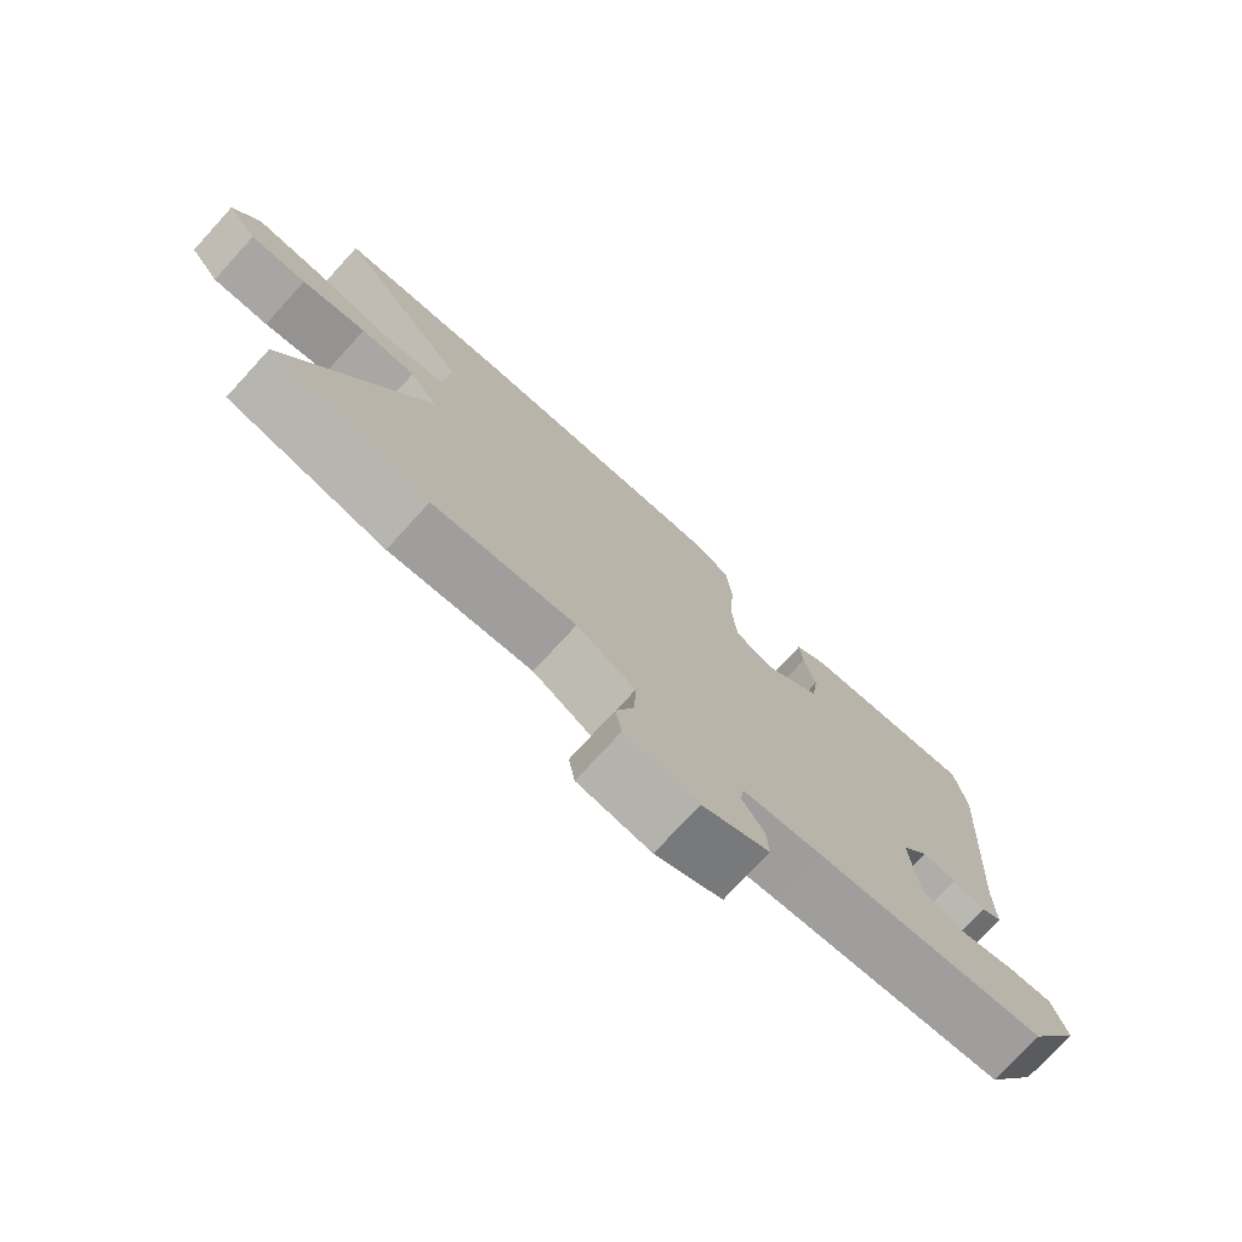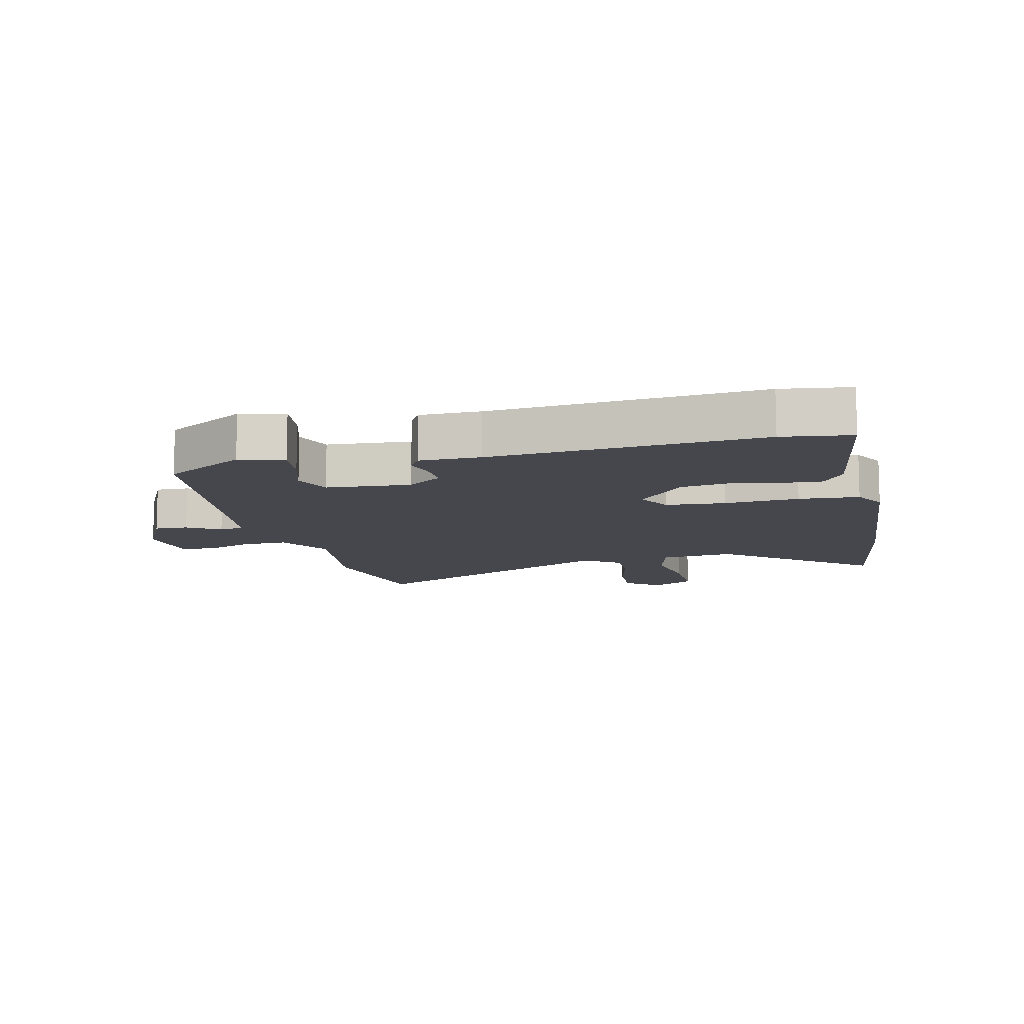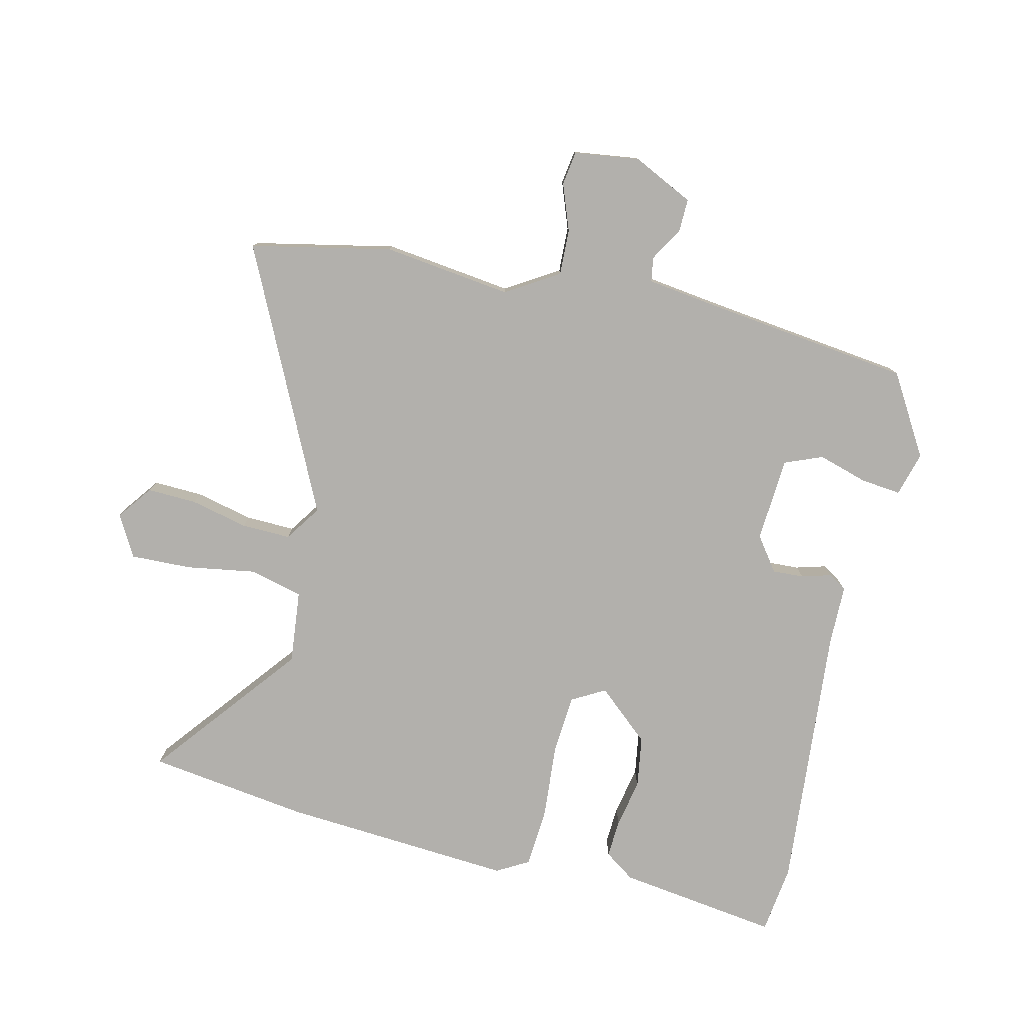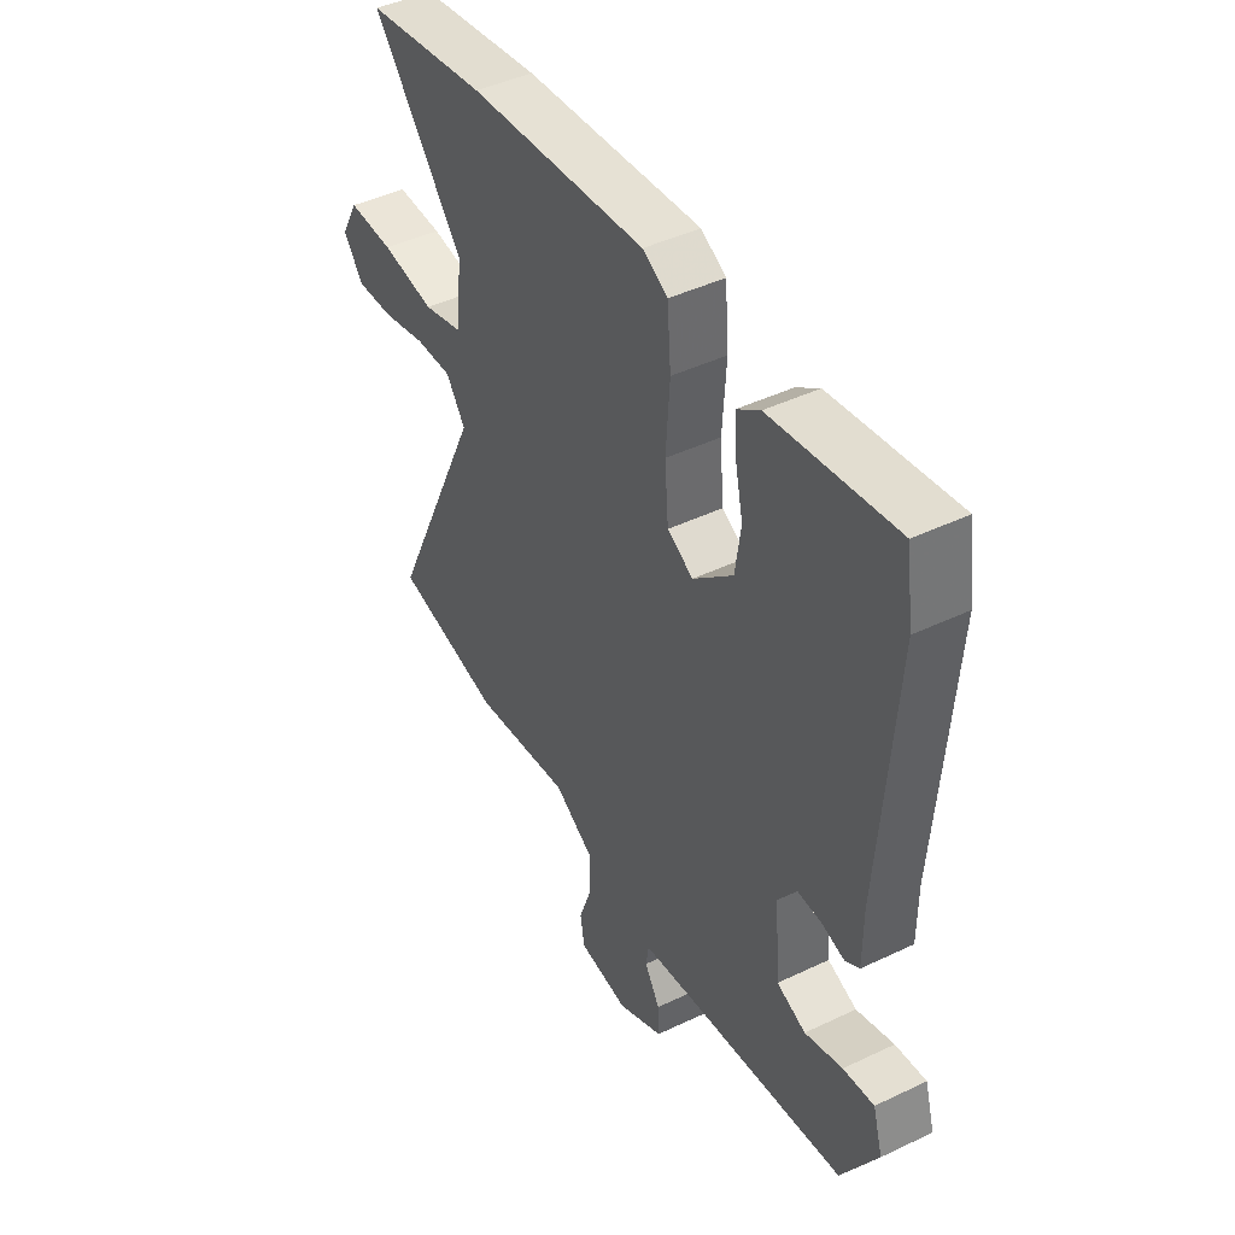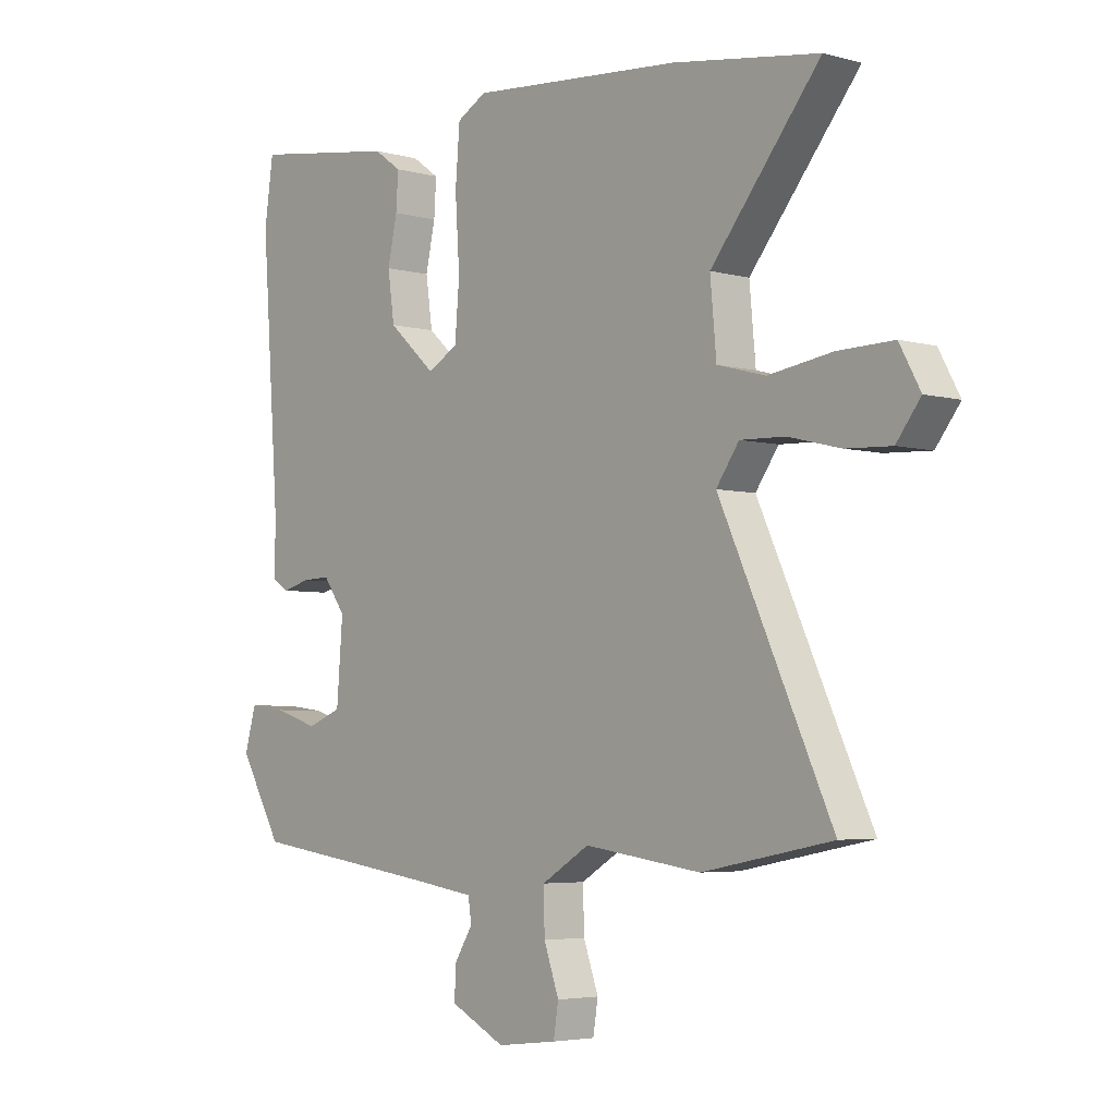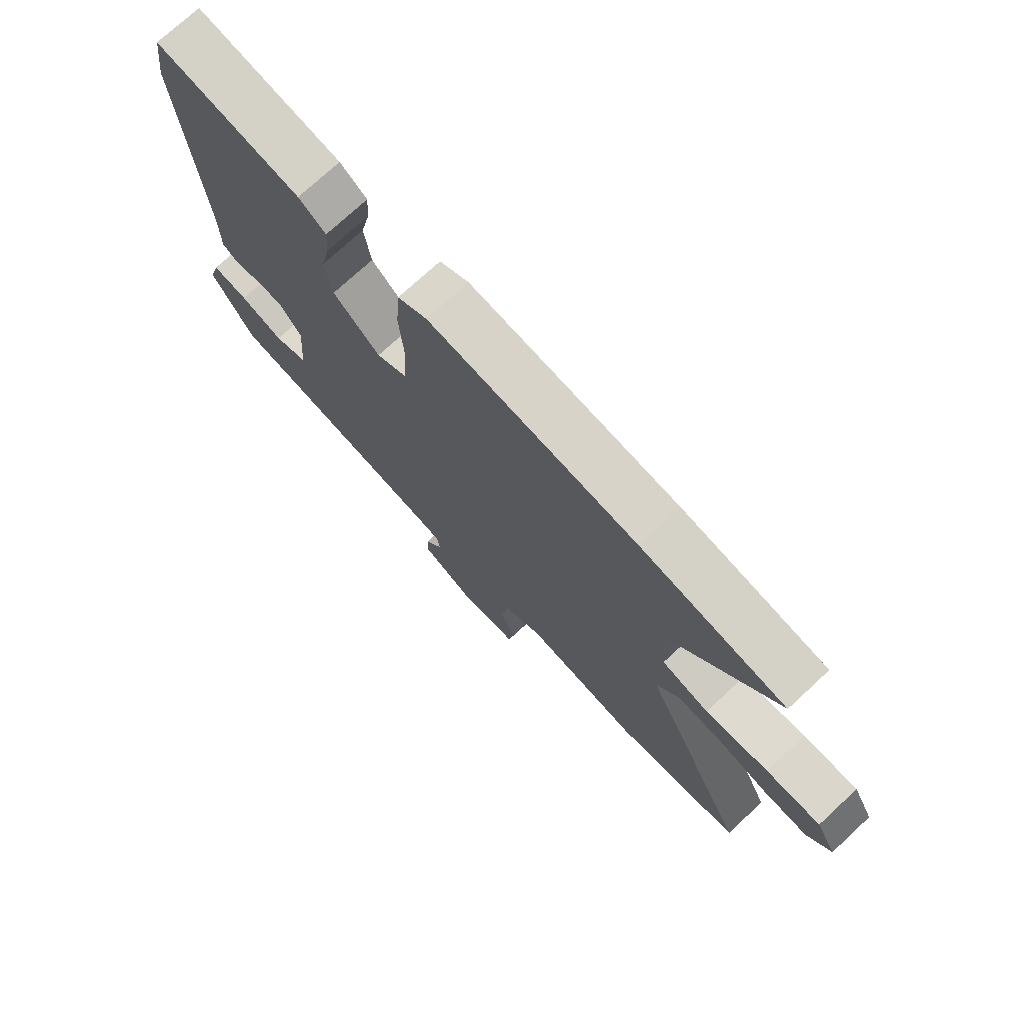
<metadata>
{"format":"obj","ext":"obj","renderer":"f3d","projection":"perspective","resolution":1024,"background":"white","views":[{"elev":-75.9,"azim":137.5,"up":"+Z"},{"elev":-10.9,"azim":-76.4,"up":"+Y"},{"elev":-78.6,"azim":167.5,"up":"+Y"},{"elev":44.5,"azim":-119.1,"up":"+Z"},{"elev":-4.4,"azim":48.6,"up":"+Z"},{"elev":74.3,"azim":47.2,"up":"+Z"}]}
</metadata>
<code>
v -0.471 0.07 -0.494
v -0.548 0.07 -0.362
v -0.527 0.07 -0.29
v -0.461 0.07 -0.298
v -0.381 0.07 -0.323
v -0.319 0.07 -0.299
v -0.308 0.07 -0.161
v -0.348 0.07 -0.105
v -0.399 0.07 -0.107
v -0.447 0.07 -0.12
v -0.477 0.07 -0.101
v -0.477 0.07 -0.002
v -0.509 0.07 0.437
v -0.493 0.07 0.549
v -0.23 0.07 0.509
v -0.181 0.07 0.474
v -0.185 0.07 0.411
v -0.202 0.07 0.333
v -0.19 0.07 0.249
v -0.105 0.07 0.173
v -0.05 0.07 0.203
v -0.042 0.07 0.301
v -0.05 0.07 0.422
v -0.042 0.07 0.52
v 0.011 0.07 0.549
v 0.389 0.07 0.517
v 0.65 0.07 0.477
v 0.455 0.07 0.238
v 0.466 0.07 0.118
v 0.552 0.07 0.095
v 0.666 0.07 0.112
v 0.765 0.07 0.114
v 0.802 0.07 0.046
v 0.759 0.07 -0.01
v 0.678 0.07 -0.006
v 0.585 0.07 0.017
v 0.505 0.07 0.02
v 0.464 0.07 -0.038
v 0.664 0.07 -0.468
v 0.433 0.07 -0.513
v 0.224 0.07 -0.484
v 0.138 0.07 -0.536
v 0.14 0.07 -0.61
v 0.167 0.07 -0.686
v 0.158 0.07 -0.741
v 0.051 0.07 -0.754
v -0.047 0.07 -0.705
v -0.045 0.07 -0.65
v -0.012 0.07 -0.597
v -0.018 0.07 -0.557
v -0.133 0.07 -0.54
v -0.471 0 -0.494
v -0.548 0 -0.362
v -0.527 0 -0.29
v -0.461 0 -0.298
v -0.381 0 -0.323
v -0.319 0 -0.299
v -0.308 0 -0.161
v -0.348 0 -0.105
v -0.399 0 -0.107
v -0.447 0 -0.12
v -0.477 0 -0.101
v -0.477 0 -0.002
v -0.509 0 0.437
v -0.493 0 0.549
v -0.23 0 0.509
v -0.181 0 0.474
v -0.185 0 0.411
v -0.202 0 0.333
v -0.19 0 0.249
v -0.105 0 0.173
v -0.05 0 0.203
v -0.042 0 0.301
v -0.05 0 0.422
v -0.042 0 0.52
v 0.011 0 0.549
v 0.389 0 0.517
v 0.65 0 0.477
v 0.455 0 0.238
v 0.466 0 0.118
v 0.552 0 0.095
v 0.666 0 0.112
v 0.765 0 0.114
v 0.802 0 0.046
v 0.759 0 -0.01
v 0.678 0 -0.006
v 0.585 0 0.017
v 0.505 0 0.02
v 0.464 0 -0.038
v 0.664 0 -0.468
v 0.433 0 -0.513
v 0.224 0 -0.484
v 0.138 0 -0.536
v 0.14 0 -0.61
v 0.167 0 -0.686
v 0.158 0 -0.741
v 0.051 0 -0.754
v -0.047 0 -0.705
v -0.045 0 -0.65
v -0.012 0 -0.597
v -0.018 0 -0.557
v -0.133 0 -0.54
f 46 47 48 49
f 46 49 50
f 43 44 45 46
f 42 43 46 50
f 41 42 50 51
f 38 39 40 41
f 33 34 35 36
f 33 36 37
f 30 31 32 33
f 30 33 37
f 29 30 37 38
f 25 26 27 28
f 22 23 24 25
f 21 22 25 28
f 20 21 28 29
f 15 16 17 18
f 15 18 19
f 12 13 14 15
f 12 15 19
f 9 10 11 12
f 8 9 12 19
f 7 8 19 20
f 2 3 4 5
f 51 1 2 5
f 51 5 6
f 29 38 41 51
f 20 29 51
f 6 7 20 51
f 100 99 98 97
f 101 100 97
f 97 96 95 94
f 101 97 94 93
f 102 101 93 92
f 92 91 90 89
f 87 86 85 84
f 88 87 84
f 84 83 82 81
f 88 84 81
f 89 88 81 80
f 79 78 77 76
f 76 75 74 73
f 79 76 73 72
f 80 79 72 71
f 69 68 67 66
f 70 69 66
f 66 65 64 63
f 70 66 63
f 63 62 61 60
f 70 63 60 59
f 71 70 59 58
f 56 55 54 53
f 56 53 52 102
f 57 56 102
f 102 92 89 80
f 102 80 71
f 102 71 58 57
f 1 52 53 2
f 2 53 54 3
f 3 54 55 4
f 4 55 56 5
f 5 56 57 6
f 6 57 58 7
f 7 58 59 8
f 8 59 60 9
f 9 60 61 10
f 10 61 62 11
f 11 62 63 12
f 12 63 64 13
f 13 64 65 14
f 14 65 66 15
f 15 66 67 16
f 16 67 68 17
f 17 68 69 18
f 18 69 70 19
f 19 70 71 20
f 20 71 72 21
f 21 72 73 22
f 22 73 74 23
f 23 74 75 24
f 24 75 76 25
f 25 76 77 26
f 26 77 78 27
f 27 78 79 28
f 28 79 80 29
f 29 80 81 30
f 30 81 82 31
f 31 82 83 32
f 32 83 84 33
f 33 84 85 34
f 34 85 86 35
f 35 86 87 36
f 36 87 88 37
f 37 88 89 38
f 38 89 90 39
f 39 90 91 40
f 40 91 92 41
f 41 92 93 42
f 42 93 94 43
f 43 94 95 44
f 44 95 96 45
f 45 96 97 46
f 46 97 98 47
f 47 98 99 48
f 48 99 100 49
f 49 100 101 50
f 50 101 102 51
f 51 102 52 1

</code>
